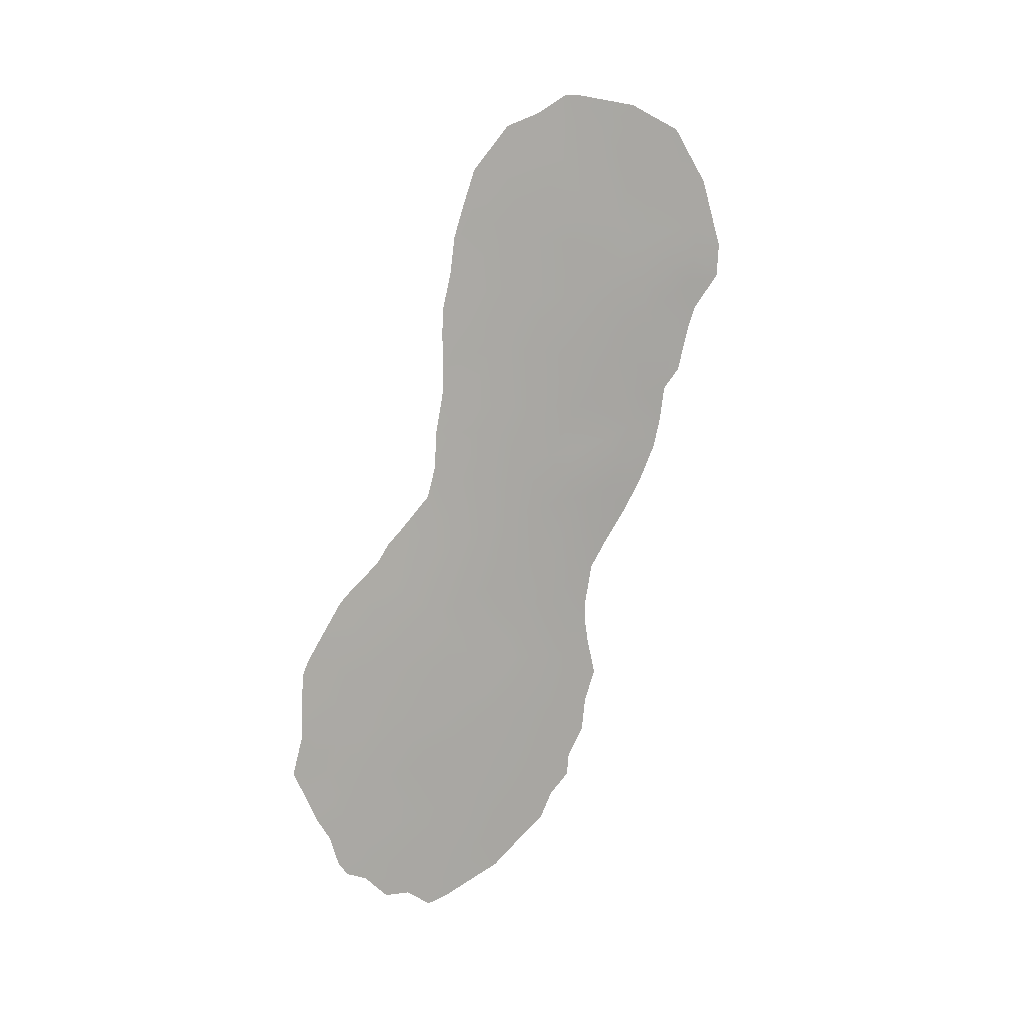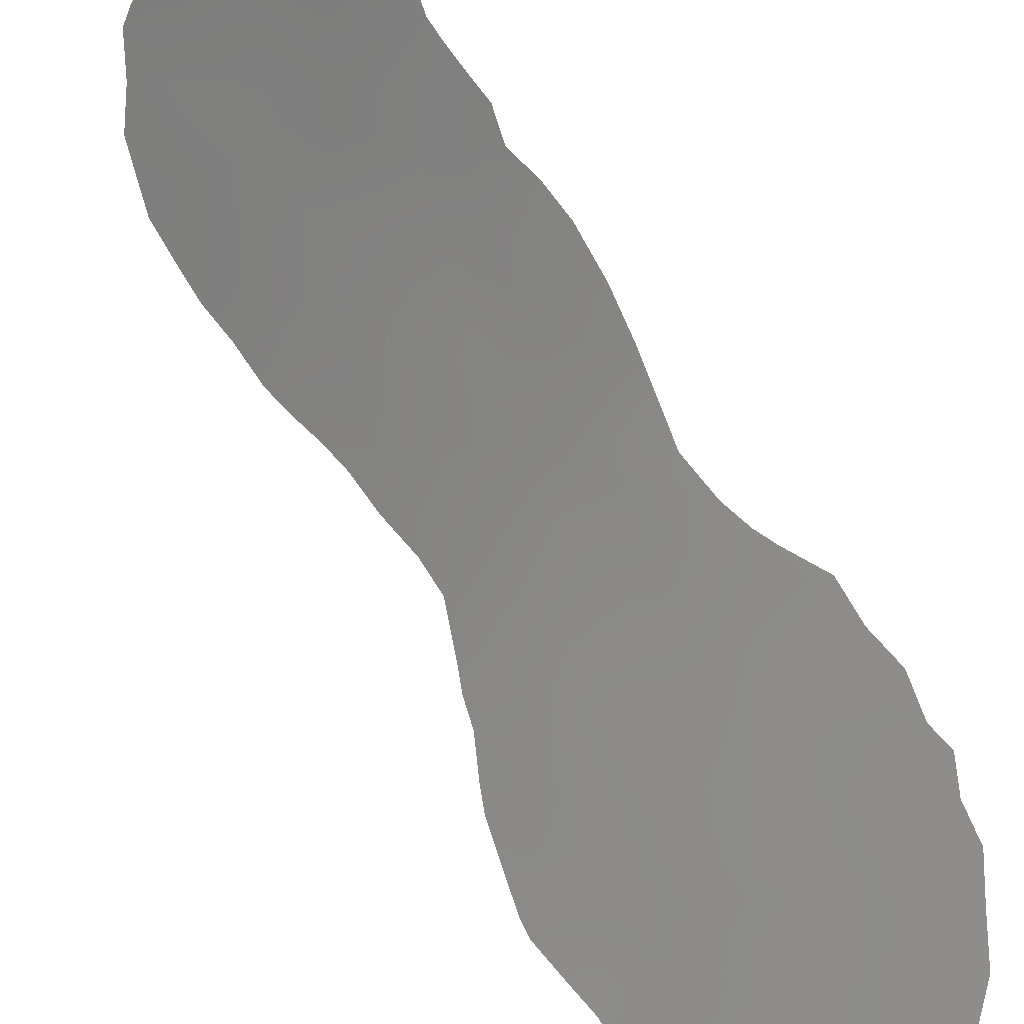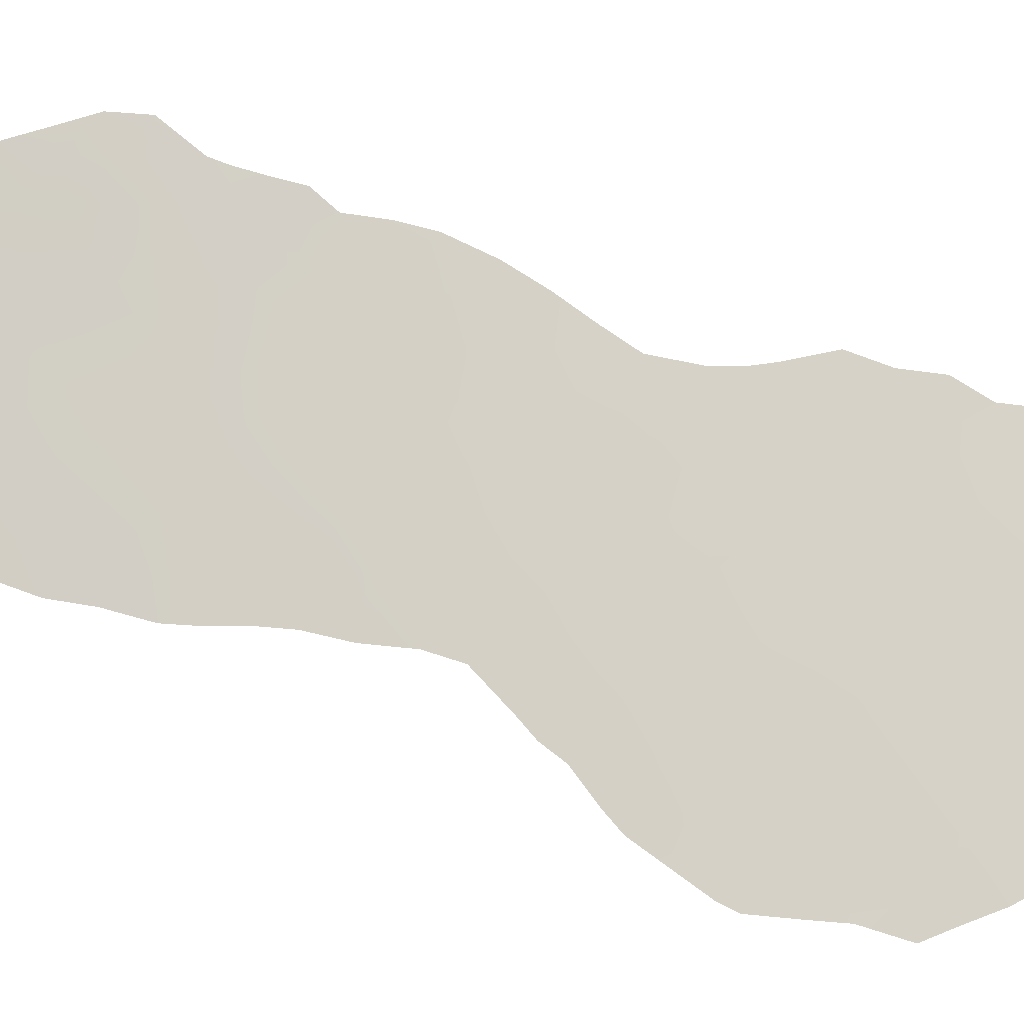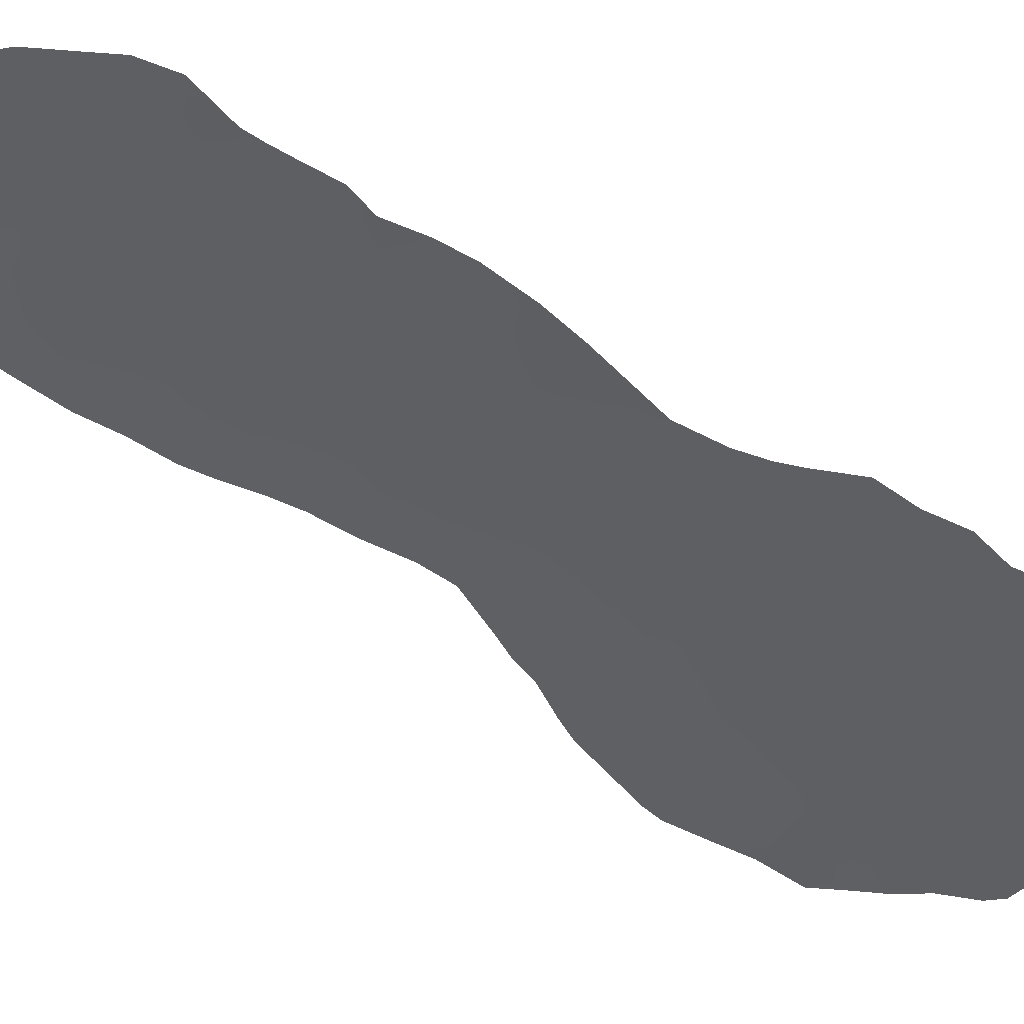
<metadata>
{"format":"obj","ext":"obj","renderer":"f3d","projection":"perspective","resolution":1024,"background":"white","views":[{"elev":13.3,"azim":91.7,"up":"+Z"},{"elev":56.1,"azim":138.6,"up":"+Y"},{"elev":17.0,"azim":95.1,"up":"+Y"},{"elev":75.4,"azim":109.8,"up":"+Y"}]}
</metadata>
<code>
v 88.69 86.47 -31.25
v 89.36 85 -41.61
v 92.36 80.15 -41.04
v 93.38 78.48 -41.4
v 88.52 86.95 -28.15
v 89.75 84.35 -43.67
v 90.85 82.58 -44.02
v 92.65 79.61 -37.67
v 91.3 81.83 -35.78
v 91.07 82.17 -33.66
v 89.05 85.87 -29.64
v 92.66 79.67 -42.86
v 91.95 80.82 -44.38
v 88.92 86.23 -26.23
v 90.37 83.39 -35.13
v 88.86 85.95 -36.12
v 89.46 84.97 -34.55
v 91.39 81.7 -45.84
v 93.05 78.99 -39.51
v 91.59 81.39 -37.66
v 89.1 85.4 -42.49
v 90.08 83.92 -33.09
v 87.81 88.53 -22.39
v 89.88 84.19 -39.63
v 92.02 80.7 -39.31
v 89.35 85.07 -37.87
v 90.1 83.92 -29.41
v 89.7 84.74 -22.82
v 92.31 80.16 -36.68
v 91.98 80.63 -34.63
v 90.91 82.4 -29.41
v 88.04 87.66 -32.38
v 90.67 82.85 -27.55
v 88.83 85.9 -39.74
v 88.77 86.57 -22.71
v 89.56 84.98 -27.74
v 90.44 83.27 -42.15
v 91.33 81.84 -40.47
v 91.6 81.38 -42.5
v 87.07 89.96 -25.79
v 90.44 83.26 -37.4
v 87.69 88.41 -30.32
v 88.2 87.75 -21.75
v 90.89 82.46 -31.5
v 89.6 84.82 -31.25
v 90.95 82.45 -39.44
v 89.06 85.75 -32.78
v 87.93 88.2 -26.6
v 89.93 84.28 -25.83
v 89.26 85.61 -24.39
v 87.86 88.37 -24.33
v 93.03 78.9 -35.95
v 93.64 77.96 -37.63
v 92.4 80.1 -45.96
v 92.78 79.48 -45.2
v 89.08 85.4 -43.7
v 89.29 85.05 -44.48
v 91.2 81.99 -46.47
v 91.57 81.41 -46.62
v 93.75 77.79 -38.08
v 93.84 77.71 -40.09
v 90.23 83.54 -45.8
v 88.48 86.41 -41.64
v 88.74 85.98 -42.48
v 91.13 81.98 -29.8
v 93.11 78.95 -44.92
v 90.89 82.37 -24.95
v 92.36 79.98 -34.88
v 88.76 85.92 -43.14
v 86.98 89.99 -27.55
v 93.27 78.69 -44.5
v 93.42 78.45 -43.57
v 87.38 89.03 -30.15
v 87.39 88.91 -31.17
v 94 77.45 -41.2
v 93.65 78.07 -42.82
v 87.17 89.49 -29.54
v 91.98 80.76 -46.05
v 88.16 87.84 -21.05
v 91.43 81.51 -32.95
v 91.91 80.71 -33.89
v 92.14 80.33 -34.31
v 86.98 90.2 -23.47
v 86.66 90.77 -25.53
v 87.67 88.25 -33.22
v 90.08 83.97 -21.64
v 89.61 84.9 -21.27
v 87.47 88.72 -32.06
v 91.12 81.99 -27.95
v 91.1 82.01 -27.15
v 88.43 86.51 -40.64
v 88.26 86.81 -39.66
v 91.25 81.79 -30.88
v 91.3 81.73 -32.07
v 88.17 87.16 -35.12
v 86.66 90.71 -26.51
v 87.04 89.84 -28.02
v 88.96 86.2 -20.75
v 89.19 85.73 -20.73
v 87.47 89.25 -21.81
v 88.43 86.68 -35.97
v 90.96 82.25 -26.03
v 88.48 86.5 -37.9
v 88.51 86.5 -37.11
v 90.59 82.97 -22.95
v 89.08 85.47 -40.67
v 89.62 84.59 -40.65
v 89.36 85.03 -39.72
v 88.79 86.42 -28.89
v 89.31 85.43 -28.69
v 89.03 85.99 -27.93
v 93.23 78.66 -37.78
v 93.34 78.43 -36.79
v 92.87 79.22 -36.83
v 91.87 80.9 -36.95
v 92.12 80.51 -37.66
v 92.31 80.24 -43.66
v 92.43 80.04 -44.74
v 92.09 80.59 -45.23
v 89.16 85.47 -35.3
v 88.97 85.84 -34.41
v 87.91 87.95 -31.28
v 88.38 87.03 -31.72
v 88.37 87.09 -30.81
v 89.29 85.08 -43.37
v 89.1 85.91 -25.29
v 88.82 86.48 -24.52
v 88.64 86.8 -25.5
v 89.35 85.12 -36.14
v 89.59 84.73 -35.37
v 89.59 84.62 -42.61
v 89.99 84.18 -23.78
v 89.47 85.2 -23.59
v 89.66 84.82 -24.31
v 90.83 82.61 -35.46
v 91.19 81.99 -34.74
v 90.72 82.78 -34.39
v 89.58 84.89 -29.5
v 89.34 85.33 -30.41
v 89.85 84.37 -30.35
v 91.11 82.16 -44.97
v 90.54 83.07 -44.86
v 93.38 78.43 -38.85
v 93.81 77.74 -39.25
v 93.2 78.76 -40.44
v 93.64 78.04 -40.88
v 93.49 78.28 -39.8
v 90.86 82.55 -45.71
v 90.73 82.74 -46.14
v 91.8 81.05 -38.49
v 92.35 80.14 -38.5
v 90.41 83.33 -39.53
v 90.18 83.7 -40.58
v 90.72 82.83 -40.44
v 92.13 80.52 -42.7
v 91.77 81.12 -43.44
v 91.49 81.57 -41.56
v 91.03 82.31 -41.19
v 91.01 82.34 -42.16
v 90.43 83.29 -24.46
v 90.75 82.66 -23.94
v 90.39 83.38 -23.59
v 92.16 80.37 -35.64
v 92.59 79.66 -36
v 92.78 79.31 -35.51
v 91.74 81.16 -40.07
v 91.49 81.57 -39.35
v 91.65 81.29 -45.11
v 91.41 81.68 -44.19
v 90.59 83.02 -33.32
v 90.26 83.6 -34.1
v 88.73 86.58 -27.18
v 89.24 85.61 -26.97
v 87.48 89.12 -26.16
v 87.11 89.82 -26.66
v 87.43 89.14 -27.16
v 93.17 78.85 -42.89
v 91.25 81.96 -38.49
v 89.12 85.43 -38.81
v 89.62 84.62 -38.73
v 91.8 81 -36.11
v 91.42 81.65 -36.75
v 87.88 88.31 -25.44
v 88.24 87.6 -25.75
v 88.32 87.45 -24.69
v 92.5 79.92 -41.94
v 93 79.1 -42.05
v 92.87 79.32 -41.17
v 90.9 82.49 -36.54
v 91.04 82.28 -37.55
v 92.71 79.56 -40.25
v 92.54 79.83 -39.36
v 92.21 80.4 -40.16
v 92.88 79.25 -38.59
v 93.42 78.42 -42.19
v 93.83 77.75 -41.97
v 91.87 80.96 -40.9
v 87.85 88.18 -29.39
v 87.6 88.73 -28.67
v 87.48 88.9 -29.52
v 88.28 87.35 -29.15
v 88.54 86.83 -29.87
v 88.83 86.24 -30.52
v 91.54 81.37 -34.12
v 87.07 90 -24.71
v 86.82 90.48 -24.52
v 87.43 89.26 -23.95
v 87.46 89.17 -25.06
v 88.23 87.23 -33.37
v 89.77 84.45 -33.85
v 89.92 84.17 -34.81
v 90.42 83.3 -32.15
v 90.12 83.88 -31.24
v 89.86 84.34 -32.14
v 89.44 85.24 -21.86
v 89.89 84.36 -22.13
v 91.66 81.19 -35.14
v 89.85 84.42 -28.55
v 89.95 84.05 -41.68
v 90.09 83.81 -42.83
v 90.81 82.58 -28.59
v 91.11 82.01 -28.96
v 88.26 87.6 -22.76
v 88.59 86.95 -21.73
v 88.98 86.15 -21.68
v 89.11 85.72 -31.24
v 88.85 86.16 -31.95
v 89.34 85.27 -32.05
v 89.9 84.17 -35.93
v 90.29 83.57 -26.65
v 89.76 84.59 -26.79
v 90.1 83.94 -27.61
v 88.86 85.79 -41.59
v 90.83 82.55 -30.28
v 90.95 82.37 -32.56
v 91.99 80.75 -41.79
v 91.21 82.01 -43.23
v 90.02 84.11 -24.85
v 90.47 83.22 -25.62
v 88.24 87.54 -27.41
v 87.77 88.44 -27.72
v 88.05 87.86 -28.4
v 87.91 87.72 -34.21
v 87.33 89.28 -28.04
v 87.82 88.47 -23.34
v 87.8 88.58 -21.45
v 90.43 83.28 -36.21
v 90.05 83.92 -36.81
v 90.15 83.75 -38.57
v 89.87 84.21 -37.71
v 89.58 84.7 -36.94
v 89.06 85.58 -37.03
v 88.67 86.32 -35.21
v 88.57 87.01 -20.9
v 89.57 84.84 -32.93
v 90.36 83.44 -30.3
v 90.57 83.03 -29.4
v 88.56 86.69 -32.61
v 88.76 86.26 -33.51
v 89.28 85.34 -33.66
v 87.12 89.65 -28.81
v 90.69 82.86 -38.48
v 88.2 87.7 -23.69
v 88.45 87.18 -26.45
v 90.3 83.47 -43.85
v 90.65 82.92 -43.01
v 90.72 82.73 -26.59
v 87.43 89.29 -22.93
v 87.24 89.7 -22.61
v 88.87 85.87 -37.93
v 88.67 86.18 -38.78
v 88.43 86.58 -38.5
v 89.42 85.27 -26.03
v 89.56 85 -25.1
v 90.37 83.42 -28.48
v 89.96 83.99 -44.66
v 89.72 84.36 -45.07
v 90.15 83.85 -22.91
v 90.32 83.5 -22.26
v 89.01 86.1 -23.6
v 89.23 85.68 -22.72
v 88.46 86.74 -34.31
v 90.57 83.05 -31.09
v 92.89 79.3 -44.02
v 88.08 87.68 -30.19
v 90.55 83.09 -41.38
v 88.57 86.97 -23.62
f 106 107 108
f 109 110 111
f 112 113 114
f 29 115 116
f 284 118 55
f 253 120 121
f 122 123 124
f 126 127 128
f 120 129 130
f 125 131 21
f 132 133 134
f 18 58 59
f 135 136 137
f 138 139 140
f 148 141 142
f 145 146 147
f 19 147 143
f 148 62 149
f 21 233 64
f 31 65 222
f 284 55 66
f 150 151 116
f 152 153 154
f 155 156 117
f 157 158 159
f 160 161 162
f 38 166 167
f 141 168 169
f 170 171 137
f 21 64 69
f 172 111 173
f 174 175 176
f 284 66 71
f 284 71 72
f 12 284 177
f 150 178 167
f 179 108 180
f 115 181 182
f 183 184 185
f 186 187 188
f 182 189 190
f 191 192 193
f 192 194 151
f 195 76 196
f 194 143 112
f 8 194 112
f 197 193 166
f 145 191 188
f 198 199 200
f 42 200 73
f 13 168 119
f 201 202 109
f 124 203 202
f 10 204 80
f 30 82 81
f 205 83 206
f 207 205 208
f 183 208 174
f 171 210 211
f 212 170 235
f 213 214 212
f 99 215 87
f 181 163 217
f 217 204 136
f 218 110 138
f 219 131 220
f 32 122 88
f 226 227 228
f 125 21 69
f 33 89 90
f 130 229 211
f 230 231 232
f 2 106 233
f 34 92 91
f 31 234 65
f 236 155 186
f 156 237 169
f 236 197 157
f 158 38 154
f 238 239 160
f 29 114 164
f 240 241 242
f 40 84 96
f 241 176 244
f 207 245 268
f 201 242 198
f 18 59 78
f 226 139 203
f 225 99 98
f 247 229 248
f 247 189 135
f 249 250 180
f 251 129 252
f 32 88 85
f 16 253 101
f 224 225 98
f 228 255 214
f 256 140 213
f 153 107 219
f 40 96 175
f 187 177 195
f 234 257 256
f 258 227 123
f 258 209 259
f 121 260 259
f 244 261 199
f 262 249 152
f 245 263 223
f 178 190 262
f 260 210 255
f 264 240 172
f 220 265 266
f 230 267 239
f 266 237 159
f 250 248 251
f 30 68 82
f 268 100 269
f 179 270 271
f 273 274 126
f 231 273 173
f 26 252 270
f 238 134 274
f 257 221 275
f 184 264 128
f 275 232 218
f 225 215 99
f 276 57 277
f 278 279 216
f 276 142 265
f 127 280 287
f 132 162 278
f 280 133 281
f 281 215 225
f 185 287 263
f 34 106 108
f 106 2 107
f 108 107 24
f 5 109 111
f 109 11 110
f 111 110 36
f 8 112 114
f 112 53 113
f 114 113 52
f 8 29 116
f 116 115 20
f 284 12 117
f 118 117 13
f 118 13 119
f 118 119 54
f 118 54 55
f 253 16 120
f 121 120 17
f 122 32 123
f 124 123 1
f 69 56 125
f 125 57 6
f 57 125 56
f 14 126 128
f 126 50 127
f 128 127 185
f 17 120 130
f 120 16 129
f 130 129 229
f 125 6 131
f 21 131 2
f 132 28 133
f 134 133 50
f 15 135 137
f 135 9 136
f 137 136 10
f 27 138 140
f 138 11 139
f 140 139 45
f 62 148 142
f 148 18 141
f 142 141 7
f 143 144 60
f 19 145 147
f 145 4 146
f 147 146 61
f 147 144 143
f 144 147 61
f 18 148 58
f 149 58 148
f 21 2 233
f 233 63 64
f 20 150 116
f 150 25 151
f 116 151 8
f 46 152 154
f 152 24 153
f 12 155 117
f 155 39 156
f 117 156 13
f 39 157 159
f 157 38 158
f 159 158 286
f 132 160 162
f 160 67 161
f 162 161 105
f 68 164 165
f 30 163 68
f 164 68 163
f 46 38 167
f 167 166 25
f 7 141 169
f 141 18 168
f 169 168 13
f 10 170 137
f 170 22 171
f 137 171 15
f 14 172 173
f 172 5 111
f 173 111 36
f 48 174 176
f 174 40 175
f 176 175 70
f 70 244 176
f 284 72 177
f 76 177 72
f 25 150 167
f 150 20 178
f 167 178 46
f 26 179 180
f 179 34 108
f 180 108 24
f 20 115 182
f 115 29 181
f 182 181 9
f 51 183 185
f 183 48 184
f 3 186 188
f 186 12 187
f 188 187 4
f 20 182 190
f 182 9 189
f 190 189 41
f 42 73 74
f 3 191 193
f 191 19 192
f 193 192 25
f 25 192 151
f 192 19 194
f 151 194 8
f 196 4 195
f 146 75 61
f 194 19 143
f 112 143 60
f 53 112 60
f 38 197 166
f 197 3 193
f 166 193 25
f 4 145 188
f 145 19 191
f 188 191 3
f 42 198 200
f 200 77 73
f 168 78 119
f 78 168 18
f 54 119 78
f 5 201 109
f 109 202 11
f 42 122 285
f 124 1 203
f 202 203 11
f 81 204 30
f 204 81 80
f 40 205 84
f 206 84 205
f 51 207 208
f 207 83 205
f 208 205 40
f 48 183 174
f 183 51 208
f 174 208 40
f 85 209 32
f 209 243 282
f 243 209 85
f 15 171 211
f 171 22 210
f 211 210 17
f 44 212 235
f 212 22 170
f 235 170 10
f 44 283 212
f 213 45 214
f 212 214 22
f 215 28 216
f 87 216 86
f 215 216 87
f 9 181 217
f 181 29 163
f 217 163 30
f 9 217 136
f 217 30 204
f 136 204 10
f 27 218 138
f 218 36 110
f 138 110 11
f 219 2 131
f 122 42 74
f 122 74 88
f 222 221 31
f 33 221 89
f 222 89 221
f 43 23 223
f 224 223 35
f 45 226 228
f 226 1 227
f 228 227 47
f 17 130 211
f 211 229 15
f 33 230 232
f 230 49 231
f 232 231 36
f 106 91 233
f 91 106 34
f 63 233 91
f 234 93 65
f 80 235 10
f 235 94 44
f 94 235 80
f 44 94 93
f 3 236 186
f 236 39 155
f 186 155 12
f 13 156 169
f 156 39 237
f 169 237 7
f 39 236 157
f 236 3 197
f 157 197 38
f 154 38 46
f 132 238 160
f 238 49 239
f 160 239 67
f 29 8 114
f 164 114 52
f 165 164 52
f 5 240 242
f 240 48 241
f 242 241 199
f 282 243 95
f 199 241 244
f 241 48 176
f 97 244 70
f 83 207 268
f 207 51 245
f 268 245 23
f 42 285 198
f 201 5 242
f 198 242 199
f 1 226 203
f 226 45 139
f 203 139 11
f 79 246 43
f 23 43 246
f 246 100 23
f 41 247 248
f 247 15 229
f 15 247 135
f 247 41 189
f 135 189 9
f 24 249 180
f 249 41 250
f 180 250 26
f 26 251 252
f 251 229 129
f 252 129 16
f 95 253 282
f 253 95 101
f 98 254 224
f 79 43 254
f 224 254 43
f 45 228 214
f 228 47 255
f 214 255 22
f 256 27 140
f 213 140 45
f 37 286 219
f 153 24 107
f 219 107 2
f 175 96 70
f 4 187 195
f 187 12 177
f 195 177 76
f 234 31 257
f 256 257 27
f 32 258 123
f 258 47 227
f 123 227 1
f 47 258 259
f 258 32 209
f 259 209 282
f 121 17 260
f 259 260 47
f 244 97 261
f 200 261 77
f 46 262 152
f 262 41 249
f 152 249 24
f 23 245 223
f 245 51 263
f 223 263 287
f 46 178 262
f 178 20 190
f 262 190 41
f 47 260 255
f 260 17 210
f 255 210 22
f 14 264 172
f 264 48 240
f 172 240 5
f 266 265 7
f 49 230 239
f 230 33 267
f 239 267 102
f 67 239 102
f 37 266 159
f 266 7 237
f 159 237 39
f 26 250 251
f 250 41 248
f 251 248 229
f 100 268 23
f 269 83 268
f 34 179 271
f 179 26 270
f 271 270 103
f 272 271 103
f 34 271 92
f 272 92 271
f 14 273 126
f 273 49 274
f 126 274 50
f 36 231 173
f 231 49 273
f 173 273 14
f 252 104 270
f 103 270 104
f 49 238 274
f 238 132 134
f 274 134 50
f 33 90 267
f 102 267 90
f 27 257 275
f 257 31 221
f 275 221 33
f 185 184 128
f 184 48 264
f 128 264 14
f 27 275 218
f 275 33 232
f 218 232 36
f 276 6 57
f 277 62 276
f 28 278 216
f 278 105 279
f 216 279 86
f 16 101 104
f 104 252 16
f 6 276 265
f 276 62 142
f 265 142 7
f 185 127 287
f 127 50 280
f 287 280 35
f 28 132 278
f 278 162 105
f 35 280 281
f 280 50 133
f 281 133 28
f 281 28 215
f 51 185 263
f 200 199 261
f 121 282 253
f 201 285 202
f 285 124 202
f 283 213 212
f 220 131 6
f 285 201 198
f 213 283 256
f 283 234 256
f 282 121 259
f 220 6 265
f 284 117 118
f 285 122 124
f 37 219 220
f 93 234 283
f 37 220 266
f 224 35 225
f 43 223 224
f 154 153 286
f 159 286 37
f 154 286 158
f 286 153 219
f 44 93 283
f 35 281 225
f 223 287 35
f 146 4 196
f 163 29 164
f 146 196 75

</code>
